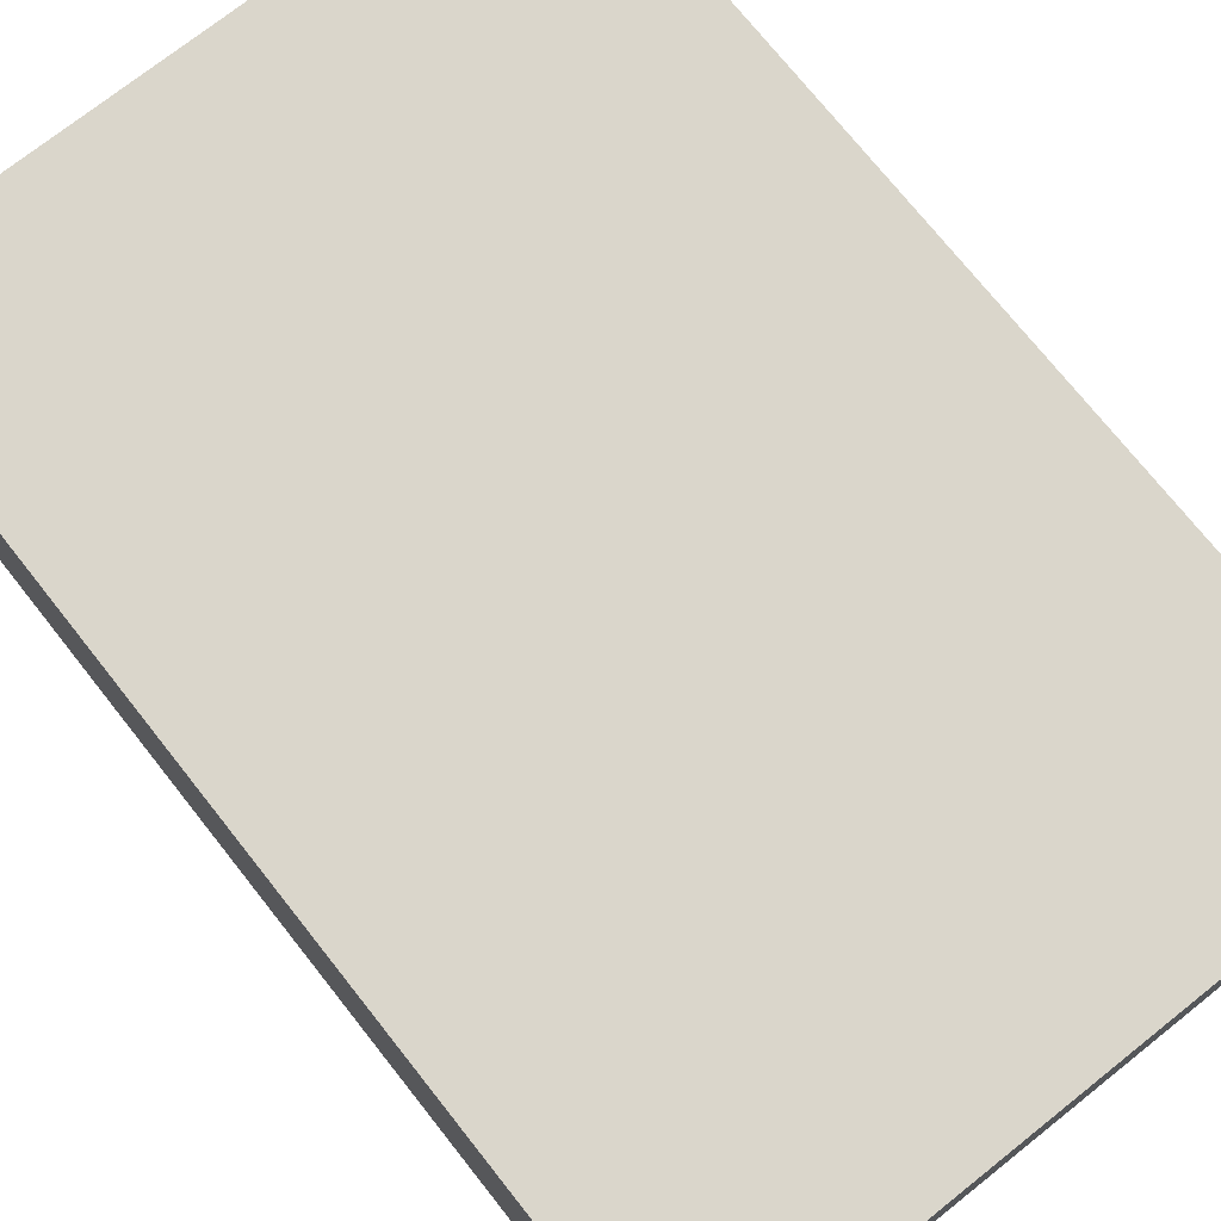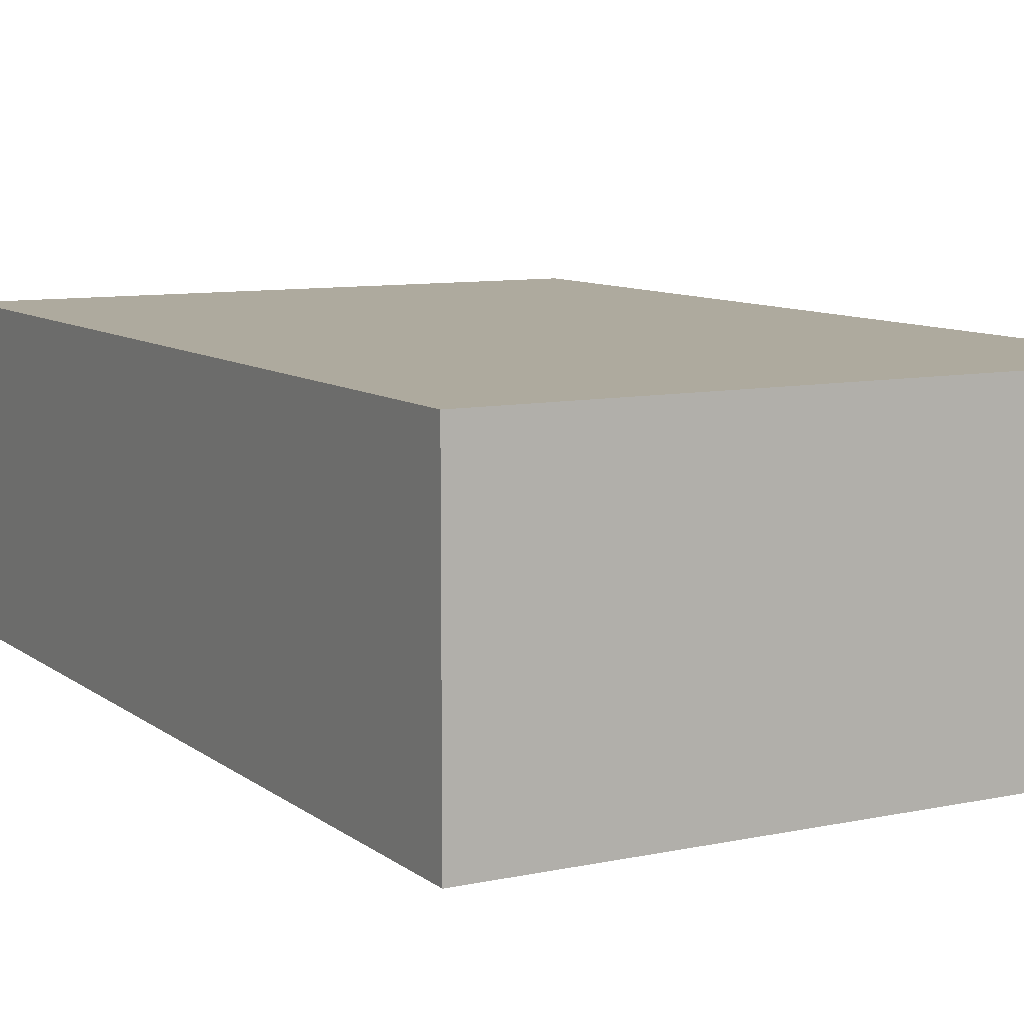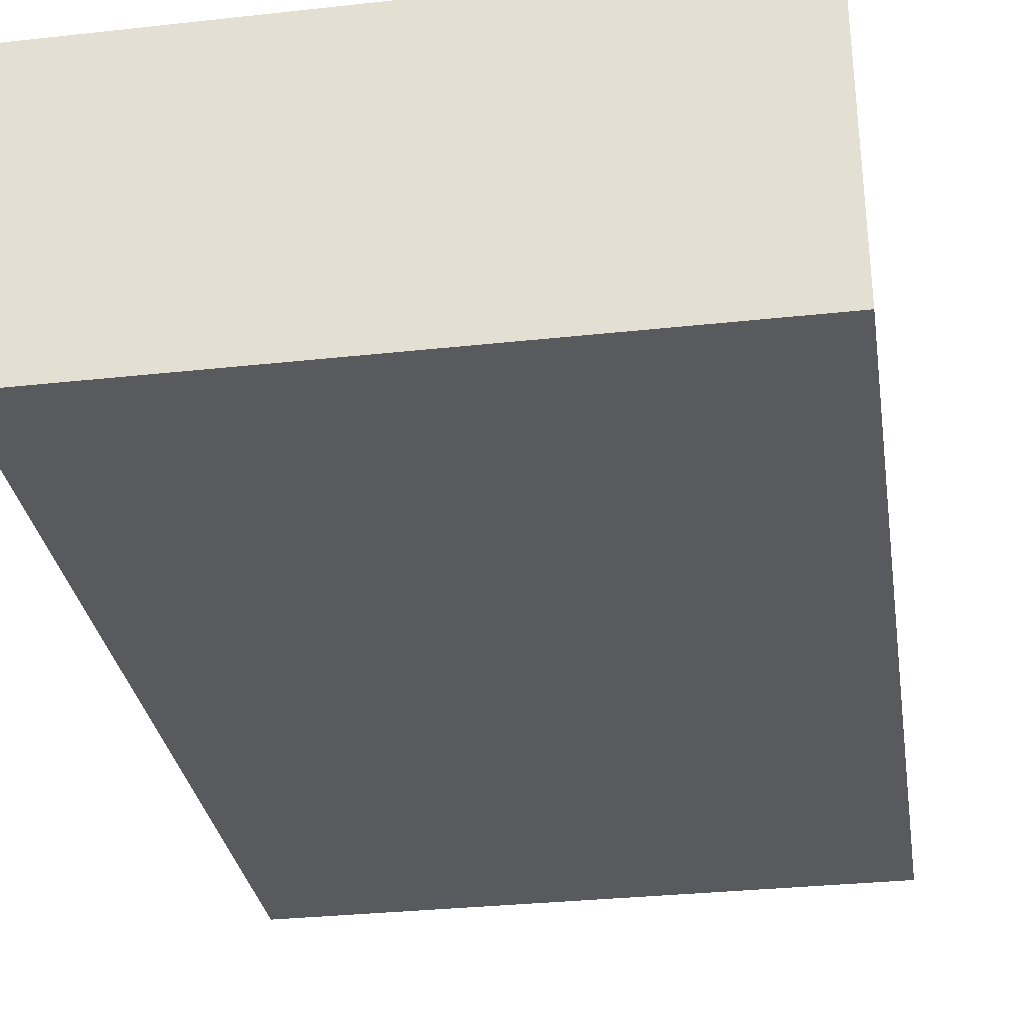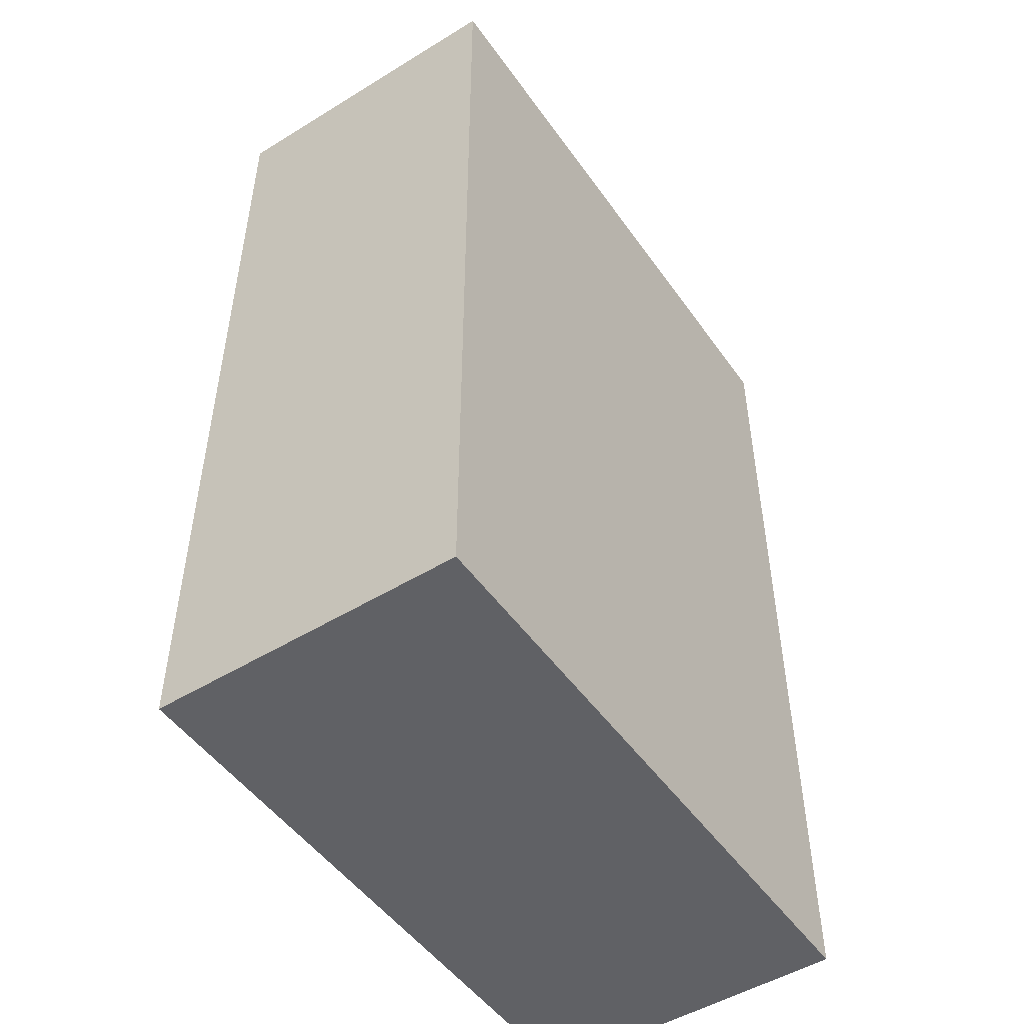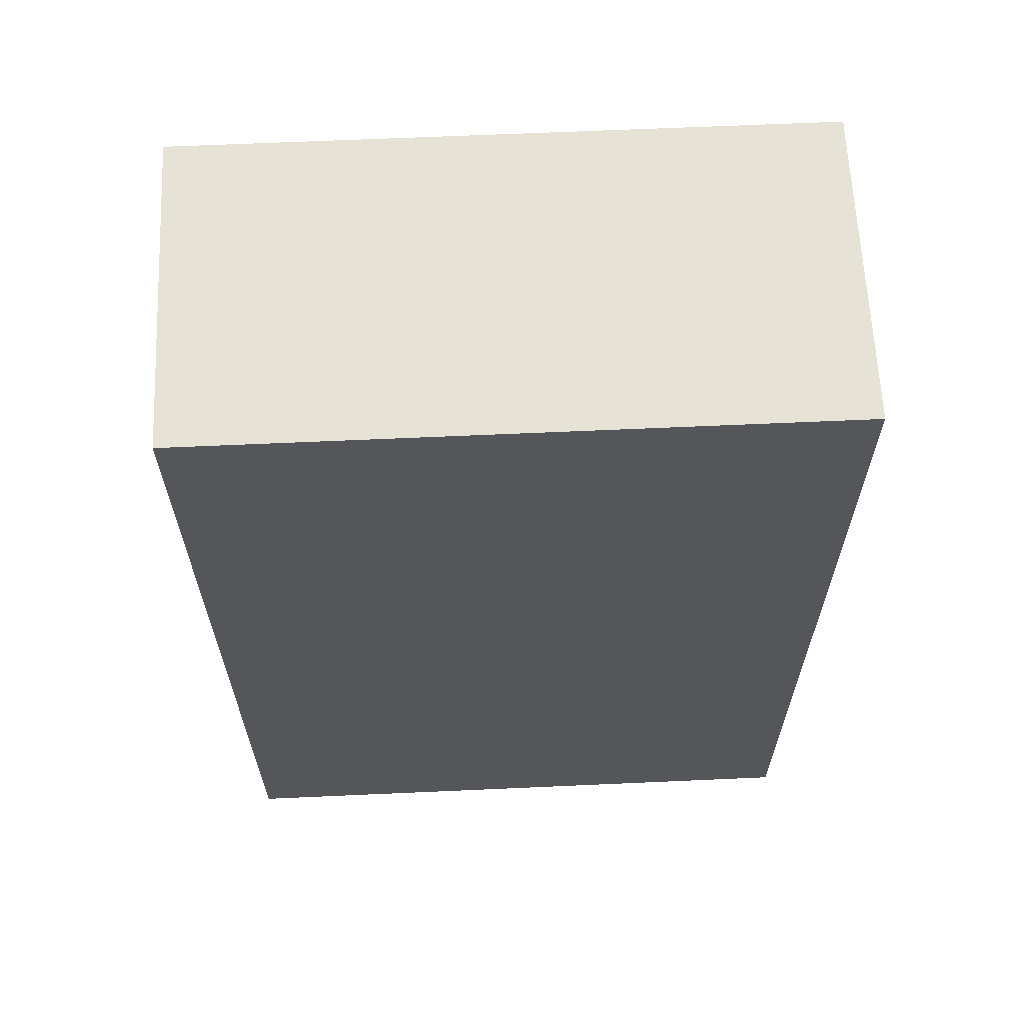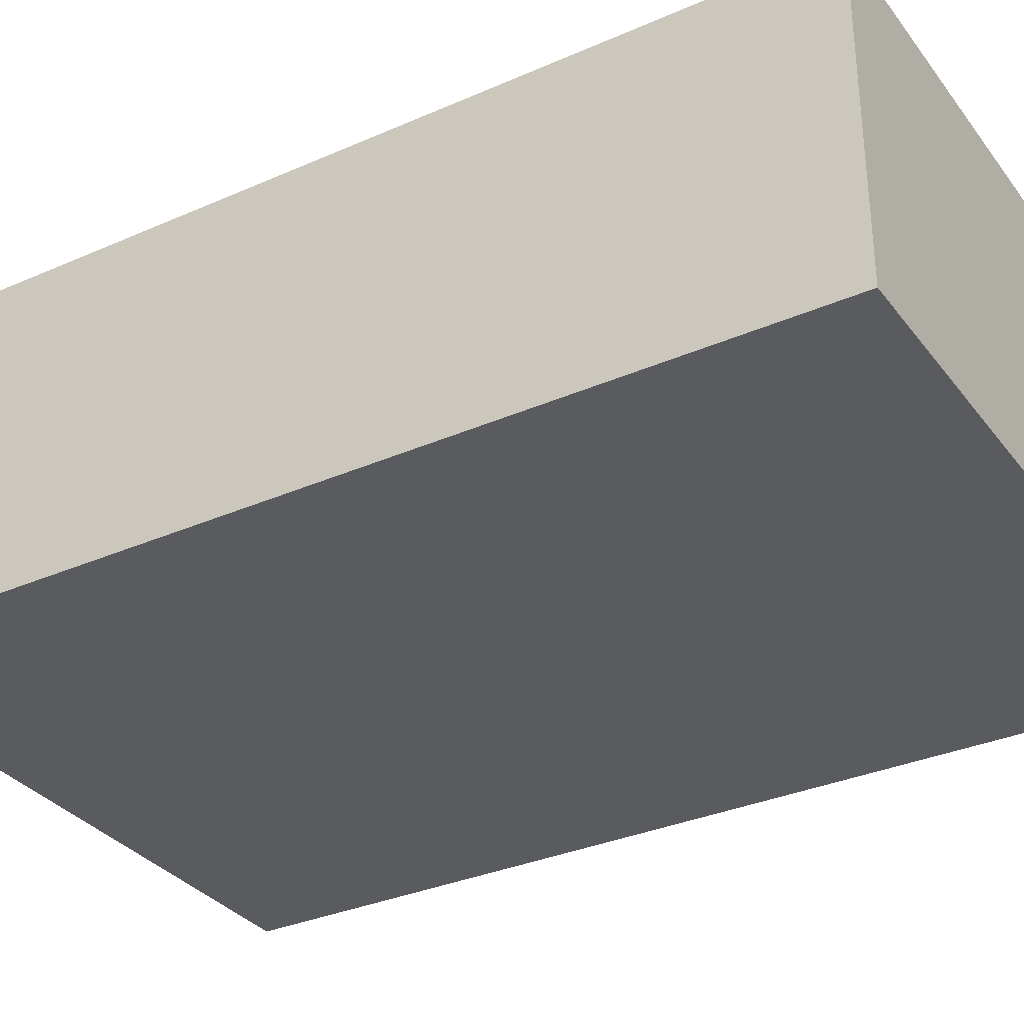
<metadata>
{"format":"obj","ext":"obj","renderer":"f3d","projection":"perspective","resolution":1024,"background":"white","views":[{"elev":73.8,"azim":141.6,"up":"+Y"},{"elev":9.2,"azim":150.9,"up":"+Y"},{"elev":-31.3,"azim":-171.1,"up":"+Y"},{"elev":-50.0,"azim":-56.0,"up":"+Z"},{"elev":63.8,"azim":-2.6,"up":"+Z"},{"elev":-33.0,"azim":121.2,"up":"+Y"}]}
</metadata>
<code>
v 67.5 -1 61
v 68.5 -1 61
v 69.5 -1 61
v 67.5 -1 60
v 68.5 -1 60
v 69.5 -1 60
v 67.5 -1 59
v 68.5 -1 59
v 69.5 -1 59
v 67.5 -1 58
v 68.5 -1 58
v 67.5 -2 58
v 68.5 -2 58
v 69.5 -2 58
v 67.5 -2 59
v 68.5 -2 59
v 69.5 -2 59
v 67.5 -2 60
v 68.5 -2 60
v 69.5 -2 60
v 67.5 -2 61
v 68.5 -2 61
v 69.5 -2 61
v 69.5 -1 58
v 69.5 -1 58
v 69.5 -1 58
f 1 2 5 4
f 2 3 6 5
f 4 5 8 7
f 5 6 9 8
f 7 8 11 10
f 8 9 26 11
f 12 13 16 15
f 13 14 17 16
f 15 16 19 18
f 16 17 20 19
f 18 19 22 21
f 19 20 23 22
f 25 9 17 14
f 11 24 14 13
f 10 11 13 12
f 9 6 20 17
f 6 3 23 20
f 3 2 22 23
f 2 1 21 22
f 1 4 18 21
f 4 7 15 18
f 7 10 12 15

</code>
